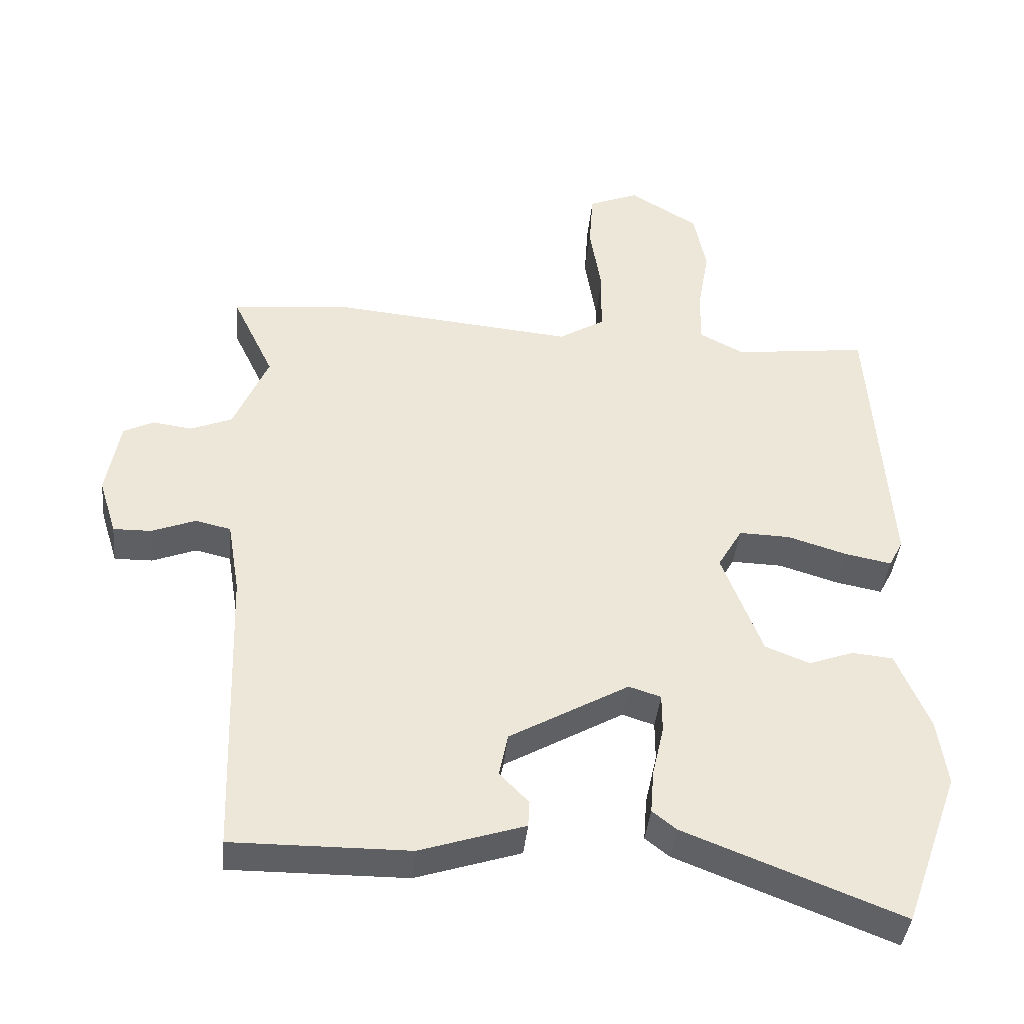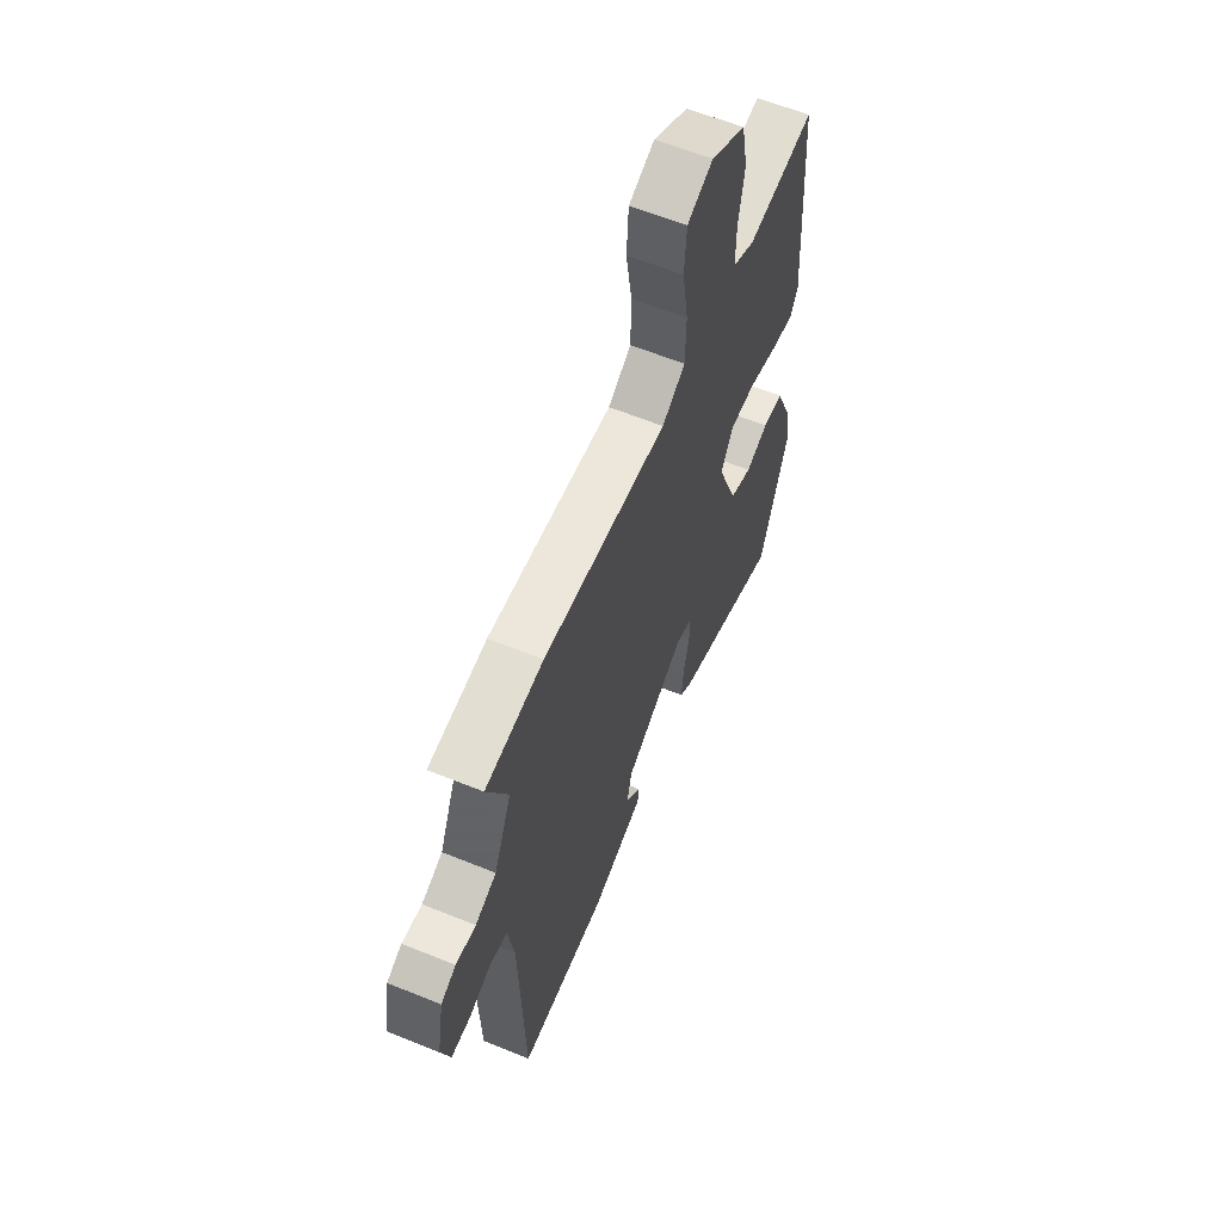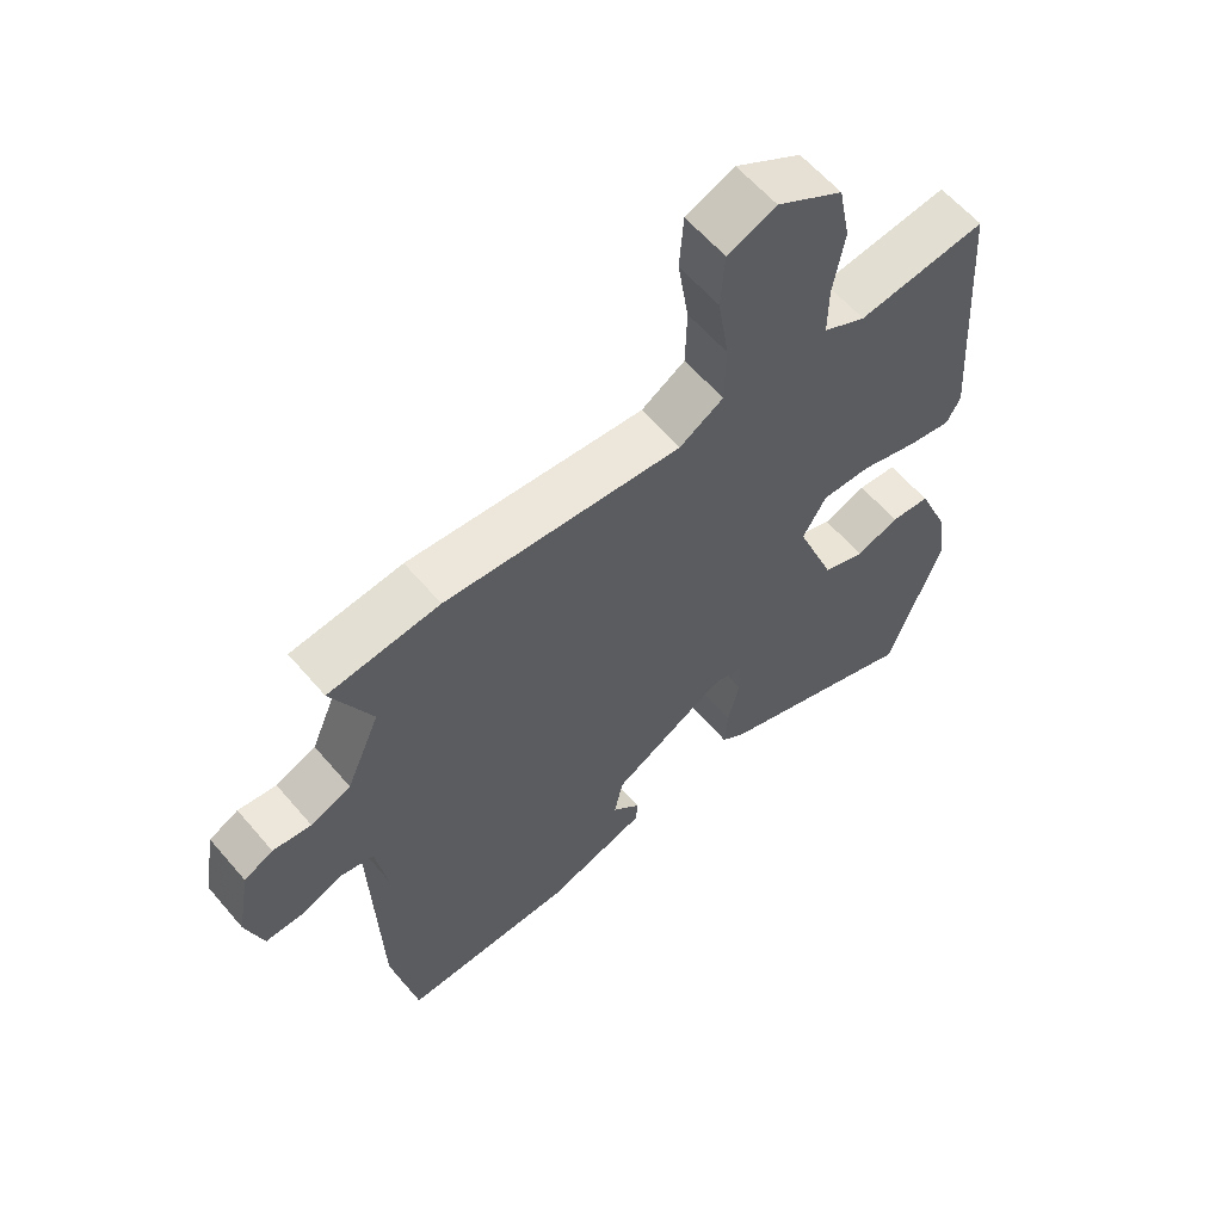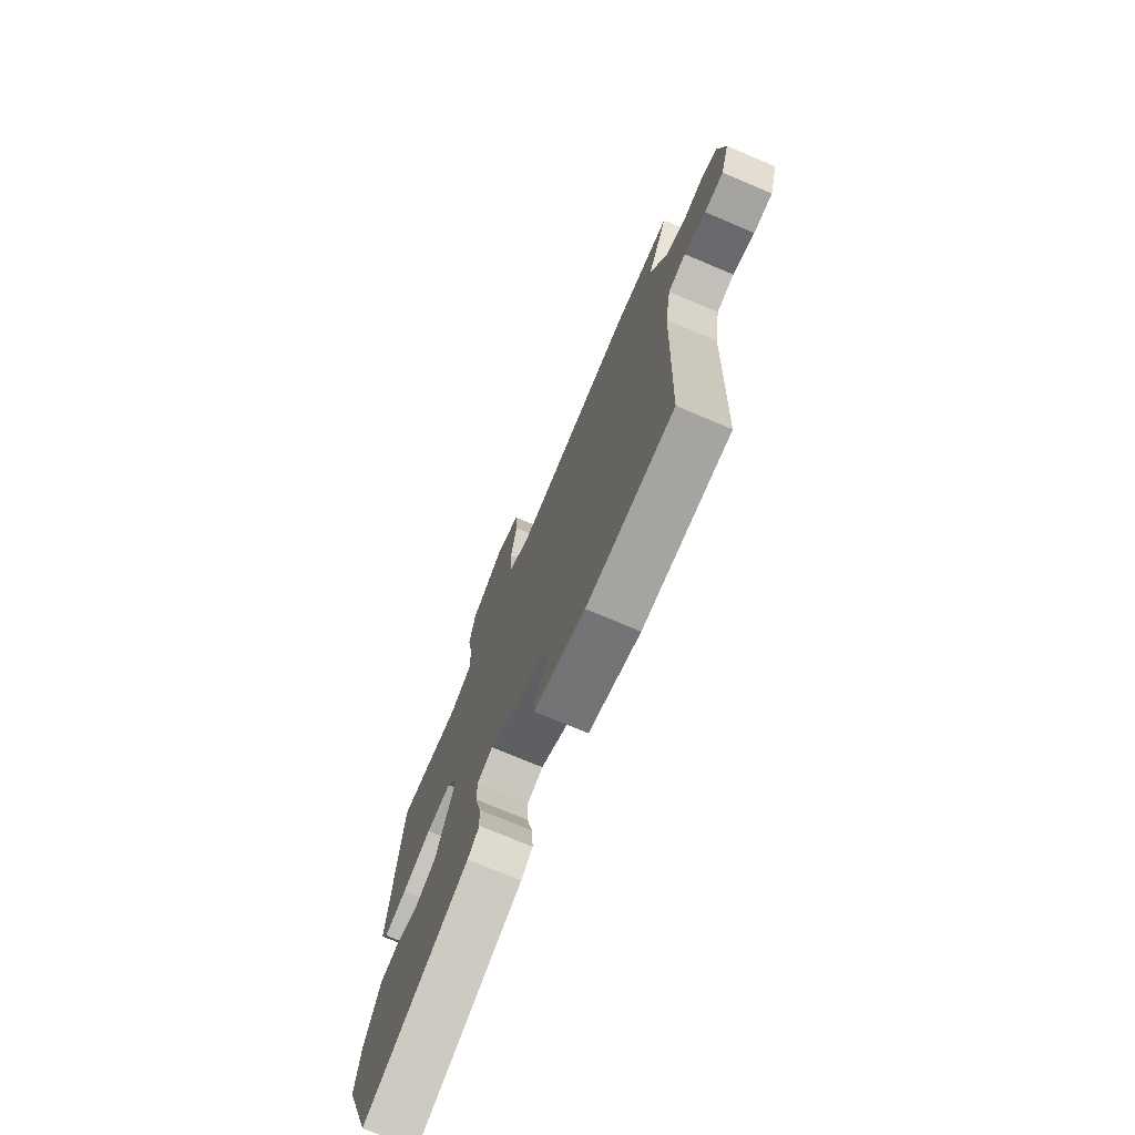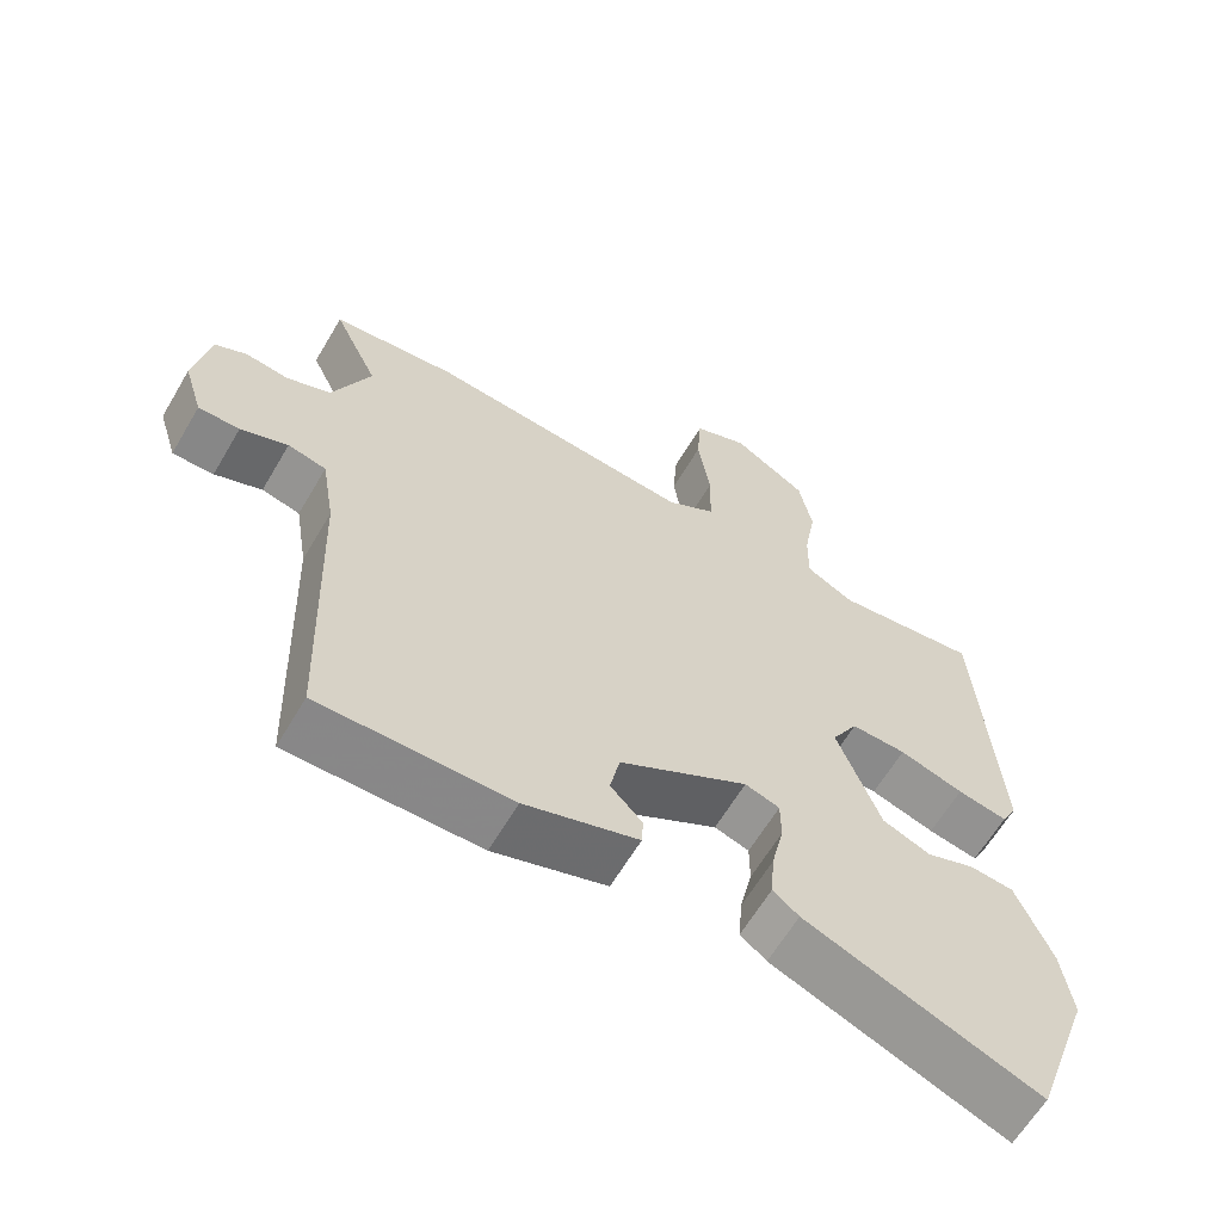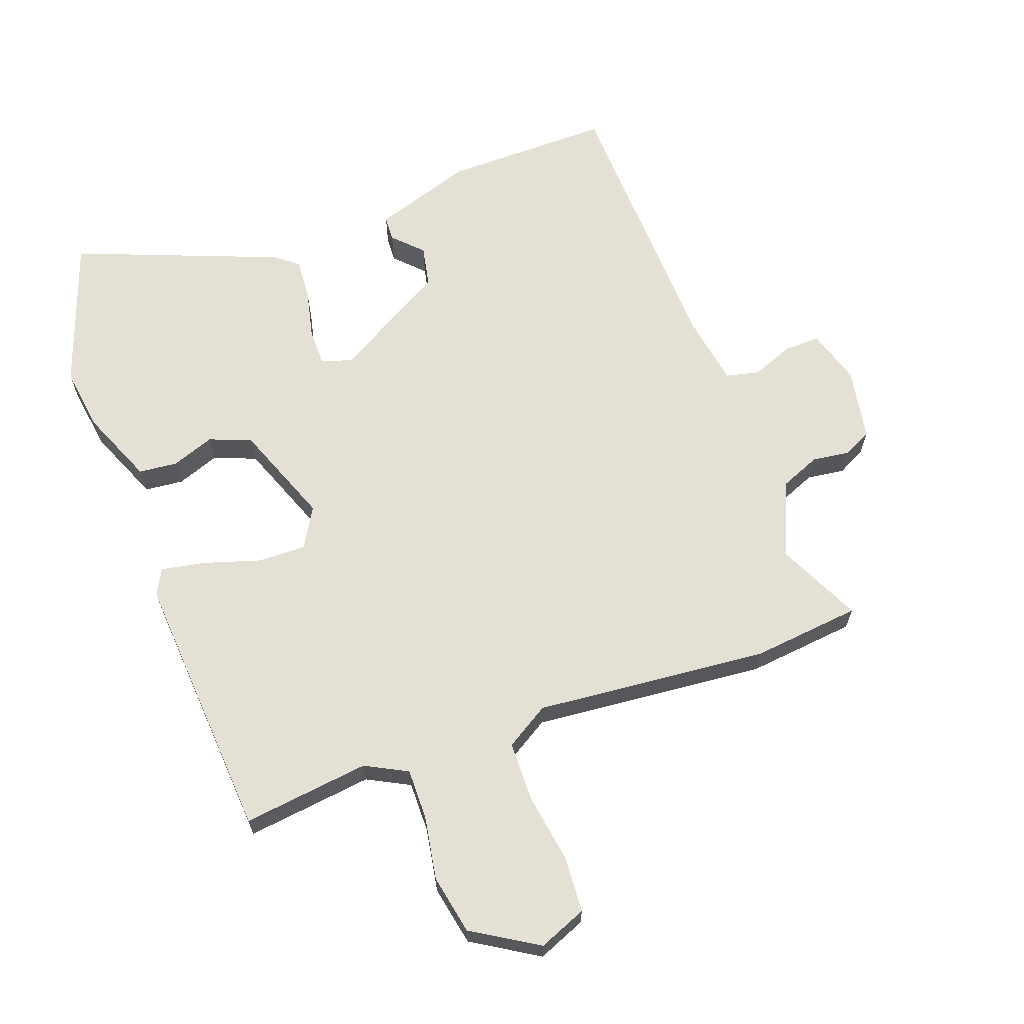
<metadata>
{"format":"obj","ext":"obj","renderer":"f3d","projection":"perspective","resolution":1024,"background":"white","views":[{"elev":-40.5,"azim":174.4,"up":"+Z"},{"elev":61.3,"azim":112.5,"up":"+Z"},{"elev":60.5,"azim":139.7,"up":"+Z"},{"elev":-73.8,"azim":67.1,"up":"+Z"},{"elev":-62.8,"azim":149.5,"up":"+Z"},{"elev":65.3,"azim":-20.1,"up":"+Y"}]}
</metadata>
<code>
v 0.467 0.07 -0.52
v 0.208 0.07 -0.518
v 0.054 0.07 -0.468
v 0.052 0.07 -0.429
v 0.095 0.07 -0.385
v 0.082 0.07 -0.321
v -0.093 0.07 -0.221
v -0.14 0.07 -0.236
v -0.14 0.07 -0.294
v -0.123 0.07 -0.369
v -0.118 0.07 -0.433
v -0.153 0.07 -0.461
v -0.47 0.07 -0.585
v -0.552 0.07 -0.355
v -0.538 0.07 -0.256
v -0.49 0.07 -0.141
v -0.43 0.07 -0.135
v -0.364 0.07 -0.159
v -0.299 0.07 -0.133
v -0.24 0.07 0.022
v -0.276 0.07 0.084
v -0.351 0.07 0.082
v -0.438 0.07 0.055
v -0.506 0.07 0.042
v -0.527 0.07 0.082
v -0.499 0.07 0.498
v -0.303 0.07 0.474
v -0.238 0.07 0.508
v -0.239 0.07 0.587
v -0.256 0.07 0.685
v -0.238 0.07 0.777
v -0.137 0.07 0.839
v -0.063 0.07 0.809
v -0.057 0.07 0.723
v -0.074 0.07 0.615
v -0.072 0.07 0.522
v -0.005 0.07 0.481
v 0.356 0.07 0.515
v 0.525 0.07 0.497
v 0.464 0.07 0.369
v 0.515 0.07 0.25
v 0.576 0.07 0.225
v 0.634 0.07 0.233
v 0.678 0.07 0.211
v 0.698 0.07 0.098
v 0.672 0.07 0.014
v 0.616 0.07 0.015
v 0.552 0.07 0.04
v 0.5 0.07 0.028
v 0.482 0.07 -0.081
v 0.467 0 -0.52
v 0.208 0 -0.518
v 0.054 0 -0.468
v 0.052 0 -0.429
v 0.095 0 -0.385
v 0.082 0 -0.321
v -0.093 0 -0.221
v -0.14 0 -0.236
v -0.14 0 -0.294
v -0.123 0 -0.369
v -0.118 0 -0.433
v -0.153 0 -0.461
v -0.47 0 -0.585
v -0.552 0 -0.355
v -0.538 0 -0.256
v -0.49 0 -0.141
v -0.43 0 -0.135
v -0.364 0 -0.159
v -0.299 0 -0.133
v -0.24 0 0.022
v -0.276 0 0.084
v -0.351 0 0.082
v -0.438 0 0.055
v -0.506 0 0.042
v -0.527 0 0.082
v -0.499 0 0.498
v -0.303 0 0.474
v -0.238 0 0.508
v -0.239 0 0.587
v -0.256 0 0.685
v -0.238 0 0.777
v -0.137 0 0.839
v -0.063 0 0.809
v -0.057 0 0.723
v -0.074 0 0.615
v -0.072 0 0.522
v -0.005 0 0.481
v 0.356 0 0.515
v 0.525 0 0.497
v 0.464 0 0.369
v 0.515 0 0.25
v 0.576 0 0.225
v 0.634 0 0.233
v 0.678 0 0.211
v 0.698 0 0.098
v 0.672 0 0.014
v 0.616 0 0.015
v 0.552 0 0.04
v 0.5 0 0.028
v 0.482 0 -0.081
f 46 47 48
f 45 46 48
f 44 45 48
f 43 44 48
f 42 43 48
f 41 42 48 49
f 40 41 49 50
f 37 38 39 40
f 33 34 35
f 32 33 35
f 31 32 35
f 30 31 35
f 29 30 35
f 28 29 35 36
f 27 28 36 37
f 25 26 27
f 24 25 27
f 23 24 27
f 22 23 27
f 27 37 40
f 22 27 40
f 21 22 40
f 16 17 18
f 15 16 18
f 14 15 18
f 13 14 18
f 12 13 18
f 11 12 18
f 10 11 18
f 9 10 18
f 8 9 18 19
f 7 8 19 20
f 3 4 5
f 2 3 5
f 1 2 5
f 50 1 5
f 50 5 6
f 21 40 50
f 20 21 50
f 7 20 50
f 6 7 50
f 98 97 96
f 98 96 95
f 98 95 94
f 98 94 93
f 98 93 92
f 99 98 92 91
f 100 99 91 90
f 90 89 88 87
f 85 84 83
f 85 83 82
f 85 82 81
f 85 81 80
f 85 80 79
f 86 85 79 78
f 87 86 78 77
f 77 76 75
f 77 75 74
f 77 74 73
f 77 73 72
f 90 87 77
f 90 77 72
f 90 72 71
f 68 67 66
f 68 66 65
f 68 65 64
f 68 64 63
f 68 63 62
f 68 62 61
f 68 61 60
f 68 60 59
f 69 68 59 58
f 70 69 58 57
f 55 54 53
f 55 53 52
f 55 52 51
f 55 51 100
f 56 55 100
f 100 90 71
f 100 71 70
f 100 70 57
f 100 57 56
f 1 51 52 2
f 2 52 53 3
f 3 53 54 4
f 4 54 55 5
f 5 55 56 6
f 6 56 57 7
f 7 57 58 8
f 8 58 59 9
f 9 59 60 10
f 10 60 61 11
f 11 61 62 12
f 12 62 63 13
f 13 63 64 14
f 14 64 65 15
f 15 65 66 16
f 16 66 67 17
f 17 67 68 18
f 18 68 69 19
f 19 69 70 20
f 20 70 71 21
f 21 71 72 22
f 22 72 73 23
f 23 73 74 24
f 24 74 75 25
f 25 75 76 26
f 26 76 77 27
f 27 77 78 28
f 28 78 79 29
f 29 79 80 30
f 30 80 81 31
f 31 81 82 32
f 32 82 83 33
f 33 83 84 34
f 34 84 85 35
f 35 85 86 36
f 36 86 87 37
f 37 87 88 38
f 38 88 89 39
f 39 89 90 40
f 40 90 91 41
f 41 91 92 42
f 42 92 93 43
f 43 93 94 44
f 44 94 95 45
f 45 95 96 46
f 46 96 97 47
f 47 97 98 48
f 48 98 99 49
f 49 99 100 50
f 50 100 51 1

</code>
